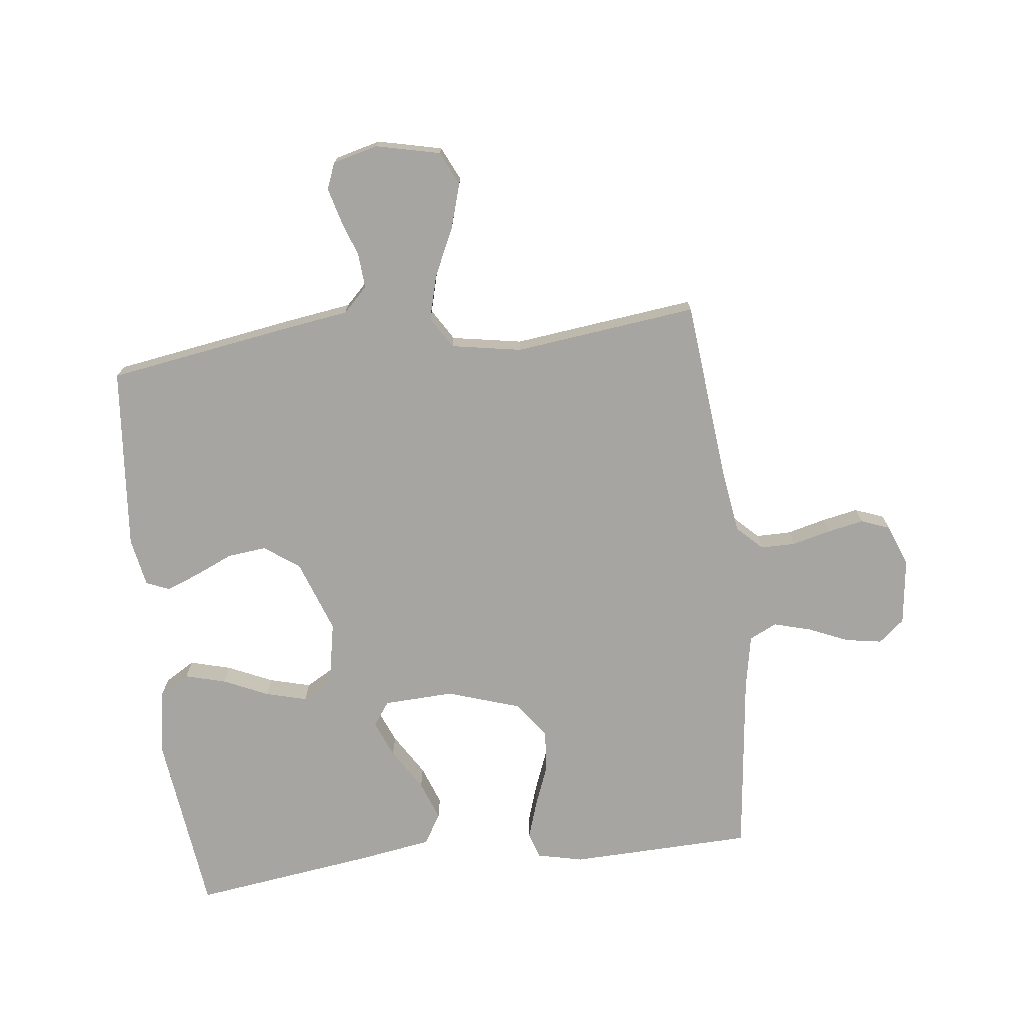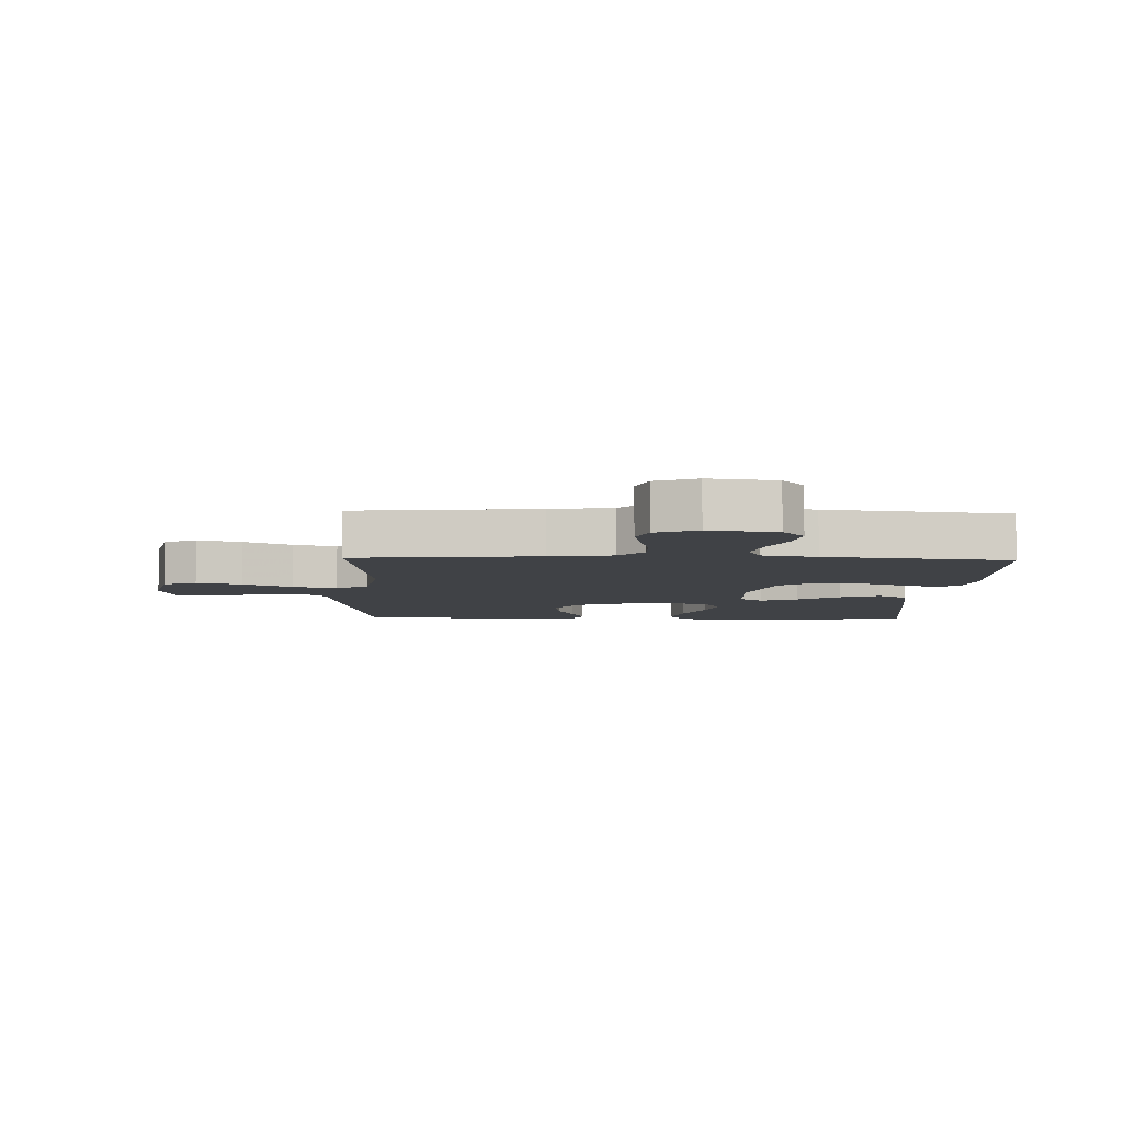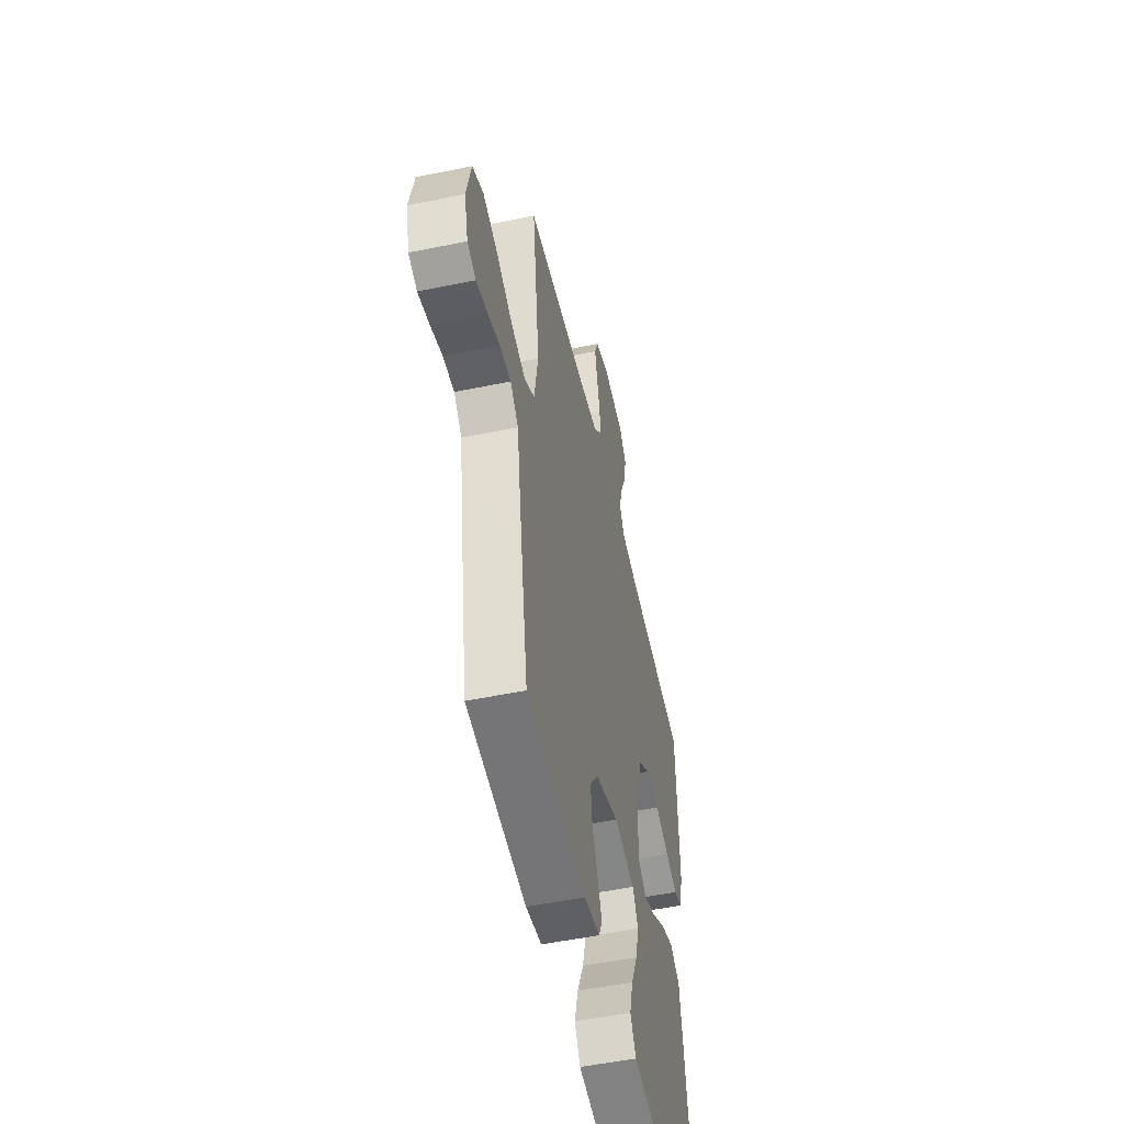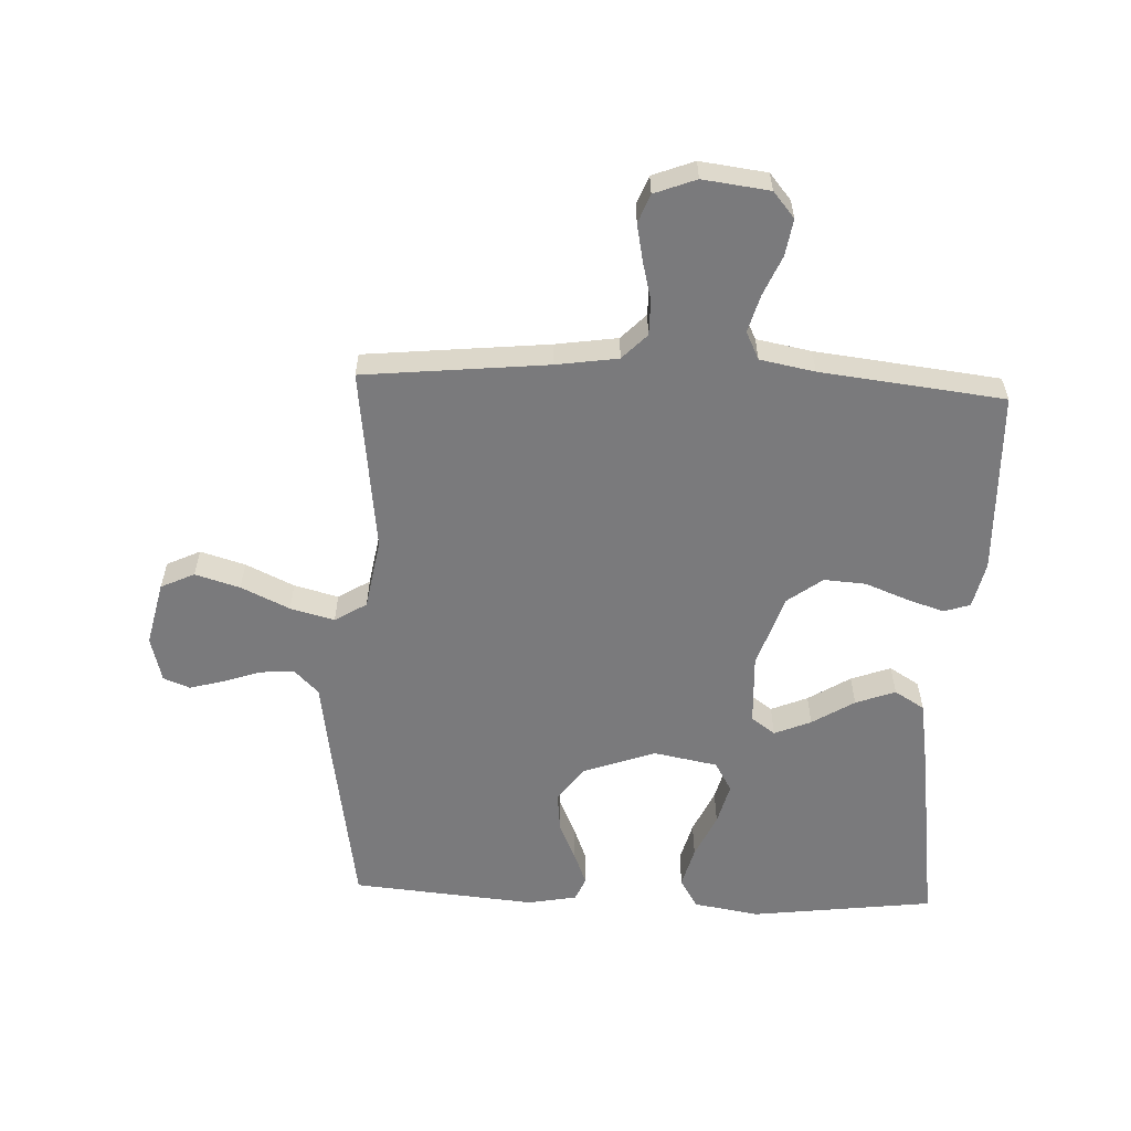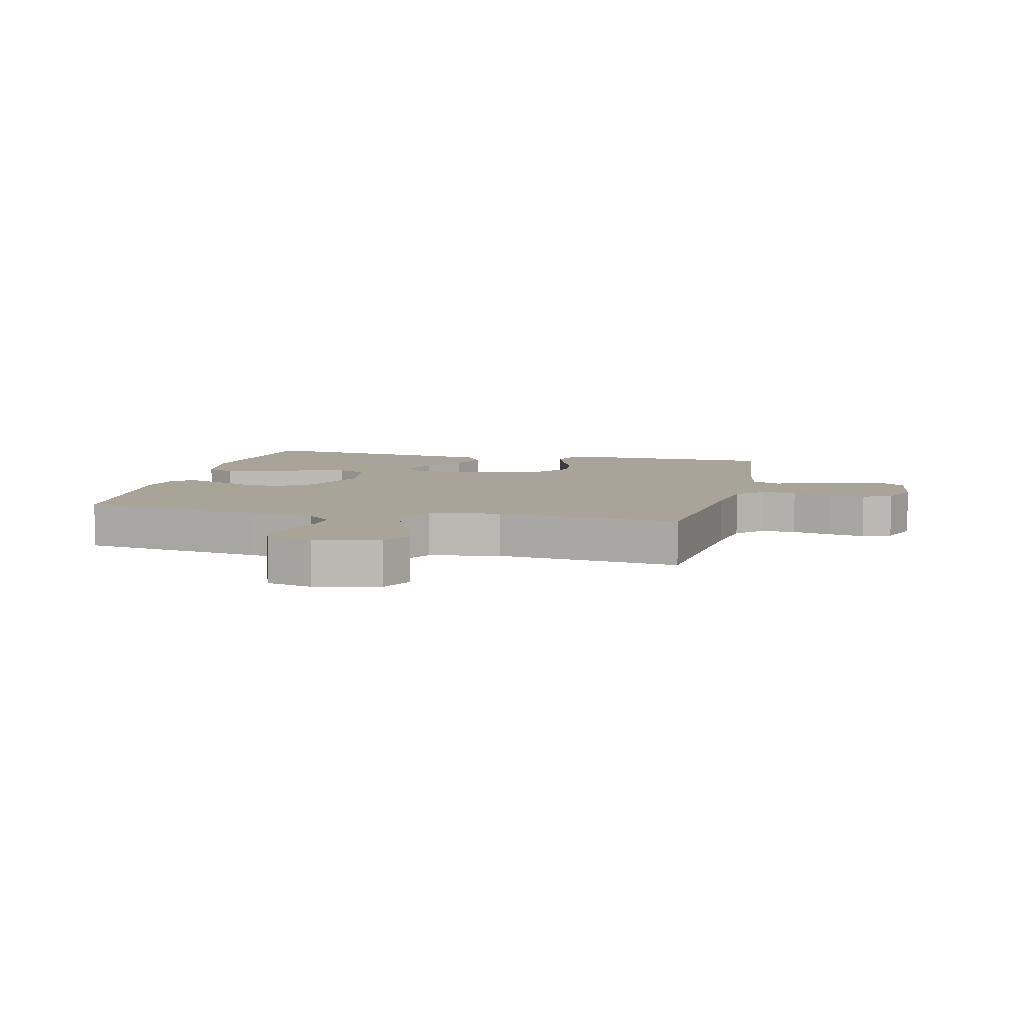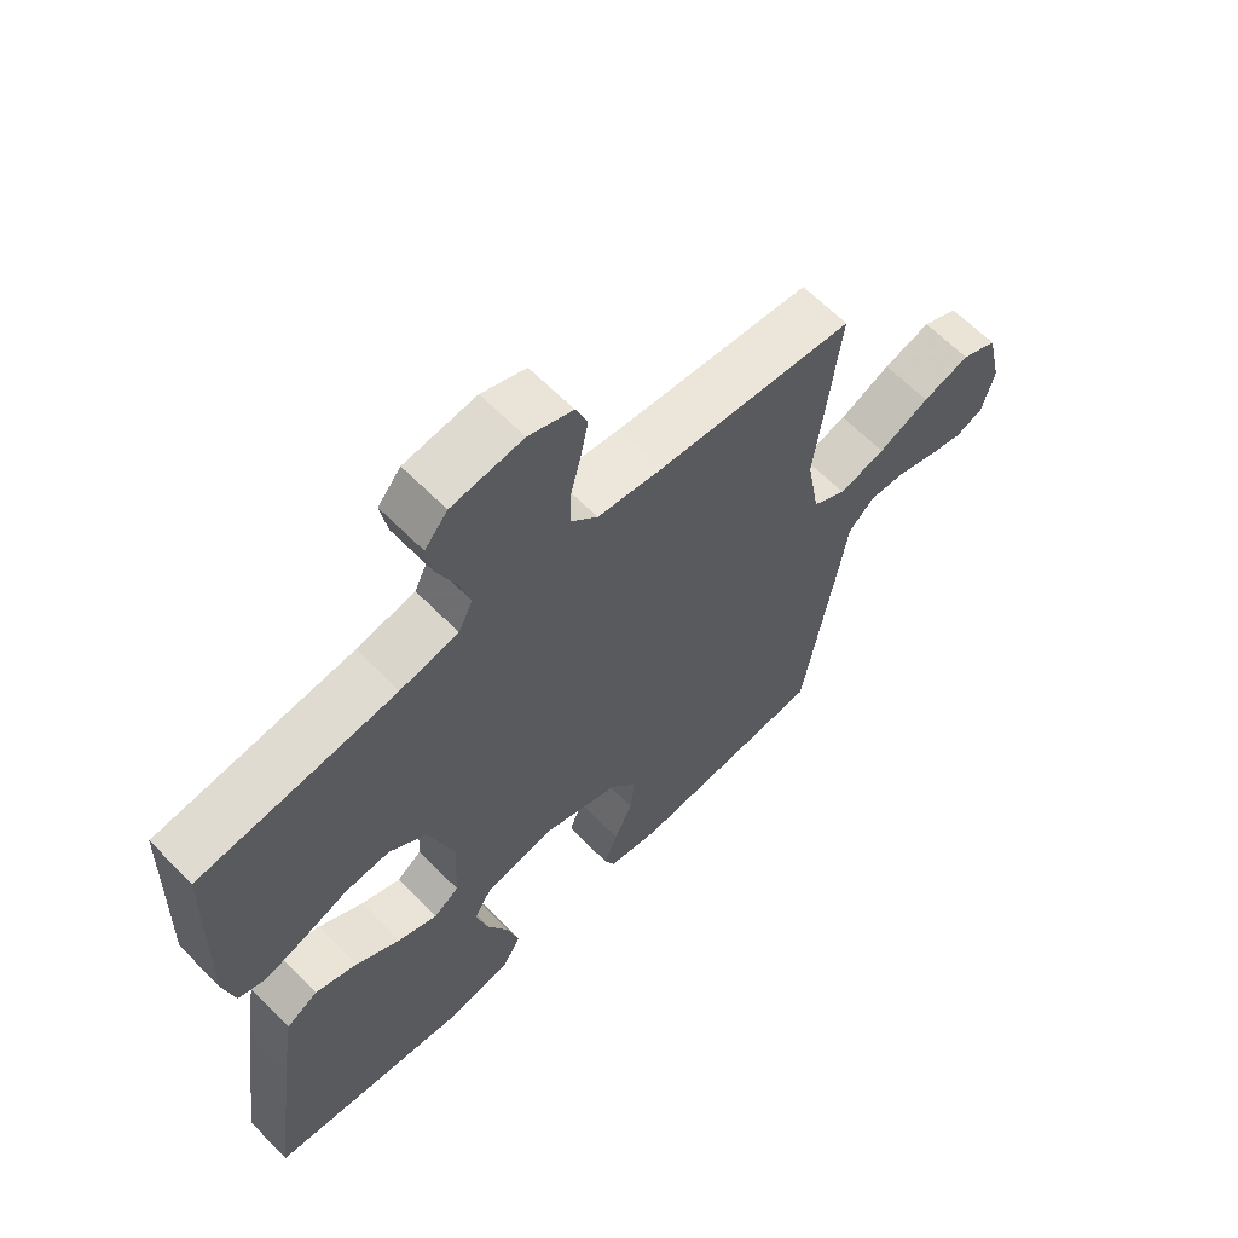
<metadata>
{"format":"obj","ext":"obj","renderer":"f3d","projection":"perspective","resolution":1024,"background":"white","views":[{"elev":-73.6,"azim":-83.3,"up":"+Y"},{"elev":-6.4,"azim":-1.9,"up":"+Y"},{"elev":-51.7,"azim":-77.4,"up":"+Z"},{"elev":-58.2,"azim":-2.4,"up":"+Y"},{"elev":7.1,"azim":-76.9,"up":"+Y"},{"elev":63.3,"azim":135.7,"up":"+Z"}]}
</metadata>
<code>
v 0.5 0.07 -0.5
v 0.2 0.07 -0.537
v 0.093 0.07 -0.519
v 0.064 0.07 -0.47
v 0.082 0.07 -0.403
v 0.115 0.07 -0.33
v 0.133 0.07 -0.262
v 0.105 0.07 -0.213
v 0 0.07 -0.193
v -0.119 0.07 -0.236
v -0.16 0.07 -0.293
v -0.153 0.07 -0.357
v -0.125 0.07 -0.42
v -0.104 0.07 -0.474
v -0.12 0.07 -0.512
v -0.2 0.07 -0.527
v -0.5 0.07 -0.5
v -0.548 0.07 -0.2
v -0.564 0.07 -0.091
v -0.604 0.07 -0.051
v -0.66 0.07 -0.055
v -0.721 0.07 -0.076
v -0.777 0.07 -0.091
v -0.82 0.07 -0.074
v -0.839 0.07 0
v -0.815 0.07 0.105
v -0.76 0.07 0.131
v -0.687 0.07 0.109
v -0.608 0.07 0.072
v -0.536 0.07 0.053
v -0.484 0.07 0.085
v -0.464 0.07 0.2
v -0.5 0.07 0.5
v -0.2 0.07 0.53
v -0.098 0.07 0.545
v -0.058 0.07 0.586
v -0.058 0.07 0.643
v -0.074 0.07 0.706
v -0.086 0.07 0.766
v -0.068 0.07 0.813
v 0 0.07 0.839
v 0.109 0.07 0.825
v 0.144 0.07 0.783
v 0.134 0.07 0.723
v 0.106 0.07 0.658
v 0.089 0.07 0.597
v 0.111 0.07 0.552
v 0.2 0.07 0.535
v 0.5 0.07 0.5
v 0.509 0.07 0.2
v 0.492 0.07 0.125
v 0.449 0.07 0.111
v 0.388 0.07 0.131
v 0.318 0.07 0.158
v 0.25 0.07 0.163
v 0.192 0.07 0.12
v 0.153 0.07 0
v 0.158 0.07 -0.115
v 0.197 0.07 -0.143
v 0.257 0.07 -0.118
v 0.326 0.07 -0.075
v 0.391 0.07 -0.051
v 0.44 0.07 -0.081
v 0.459 0.07 -0.2
v 0.5 0 -0.5
v 0.2 0 -0.537
v 0.093 0 -0.519
v 0.064 0 -0.47
v 0.082 0 -0.403
v 0.115 0 -0.33
v 0.133 0 -0.262
v 0.105 0 -0.213
v 0 0 -0.193
v -0.119 0 -0.236
v -0.16 0 -0.293
v -0.153 0 -0.357
v -0.125 0 -0.42
v -0.104 0 -0.474
v -0.12 0 -0.512
v -0.2 0 -0.527
v -0.5 0 -0.5
v -0.548 0 -0.2
v -0.564 0 -0.091
v -0.604 0 -0.051
v -0.66 0 -0.055
v -0.721 0 -0.076
v -0.777 0 -0.091
v -0.82 0 -0.074
v -0.839 0 0
v -0.815 0 0.105
v -0.76 0 0.131
v -0.687 0 0.109
v -0.608 0 0.072
v -0.536 0 0.053
v -0.484 0 0.085
v -0.464 0 0.2
v -0.5 0 0.5
v -0.2 0 0.53
v -0.098 0 0.545
v -0.058 0 0.586
v -0.058 0 0.643
v -0.074 0 0.706
v -0.086 0 0.766
v -0.068 0 0.813
v 0 0 0.839
v 0.109 0 0.825
v 0.144 0 0.783
v 0.134 0 0.723
v 0.106 0 0.658
v 0.089 0 0.597
v 0.111 0 0.552
v 0.2 0 0.535
v 0.5 0 0.5
v 0.509 0 0.2
v 0.492 0 0.125
v 0.449 0 0.111
v 0.388 0 0.131
v 0.318 0 0.158
v 0.25 0 0.163
v 0.192 0 0.12
v 0.153 0 0
v 0.158 0 -0.115
v 0.197 0 -0.143
v 0.257 0 -0.118
v 0.326 0 -0.075
v 0.391 0 -0.051
v 0.44 0 -0.081
v 0.459 0 -0.2
f 60 61 62 63
f 59 60 63 64
f 51 52 53 54
f 49 50 51 54
f 48 49 54 55
f 47 48 55 56
f 42 43 44 45
f 42 45 46
f 41 42 46
f 40 41 46
f 37 38 39 40
f 37 40 46 47
f 32 33 34
f 31 32 34 35
f 26 27 28 29
f 26 29 30
f 25 26 30
f 24 25 30
f 21 22 23 24
f 21 24 30
f 20 21 30 31
f 16 17 18 19
f 14 15 16 19
f 12 13 14 19
f 11 12 19 20
f 10 11 20 31
f 3 4 5 6
f 3 6 7
f 2 3 7
f 59 64 1 2
f 58 59 2 7
f 57 58 7 8
f 37 47 56 57
f 36 37 57 8
f 35 36 8 9
f 9 10 31 35
f 127 126 125 124
f 128 127 124 123
f 118 117 116 115
f 118 115 114 113
f 119 118 113 112
f 120 119 112 111
f 109 108 107 106
f 110 109 106
f 110 106 105
f 110 105 104
f 104 103 102 101
f 111 110 104 101
f 98 97 96
f 99 98 96 95
f 93 92 91 90
f 94 93 90
f 94 90 89
f 94 89 88
f 88 87 86 85
f 94 88 85
f 95 94 85 84
f 83 82 81 80
f 83 80 79 78
f 83 78 77 76
f 84 83 76 75
f 95 84 75 74
f 70 69 68 67
f 71 70 67
f 71 67 66
f 66 65 128 123
f 71 66 123 122
f 72 71 122 121
f 121 120 111 101
f 72 121 101 100
f 73 72 100 99
f 99 95 74 73
f 1 65 66 2
f 2 66 67 3
f 3 67 68 4
f 4 68 69 5
f 5 69 70 6
f 6 70 71 7
f 7 71 72 8
f 8 72 73 9
f 9 73 74 10
f 10 74 75 11
f 11 75 76 12
f 12 76 77 13
f 13 77 78 14
f 14 78 79 15
f 15 79 80 16
f 16 80 81 17
f 17 81 82 18
f 18 82 83 19
f 19 83 84 20
f 20 84 85 21
f 21 85 86 22
f 22 86 87 23
f 23 87 88 24
f 24 88 89 25
f 25 89 90 26
f 26 90 91 27
f 27 91 92 28
f 28 92 93 29
f 29 93 94 30
f 30 94 95 31
f 31 95 96 32
f 32 96 97 33
f 33 97 98 34
f 34 98 99 35
f 35 99 100 36
f 36 100 101 37
f 37 101 102 38
f 38 102 103 39
f 39 103 104 40
f 40 104 105 41
f 41 105 106 42
f 42 106 107 43
f 43 107 108 44
f 44 108 109 45
f 45 109 110 46
f 46 110 111 47
f 47 111 112 48
f 48 112 113 49
f 49 113 114 50
f 50 114 115 51
f 51 115 116 52
f 52 116 117 53
f 53 117 118 54
f 54 118 119 55
f 55 119 120 56
f 56 120 121 57
f 57 121 122 58
f 58 122 123 59
f 59 123 124 60
f 60 124 125 61
f 61 125 126 62
f 62 126 127 63
f 63 127 128 64
f 64 128 65 1

</code>
